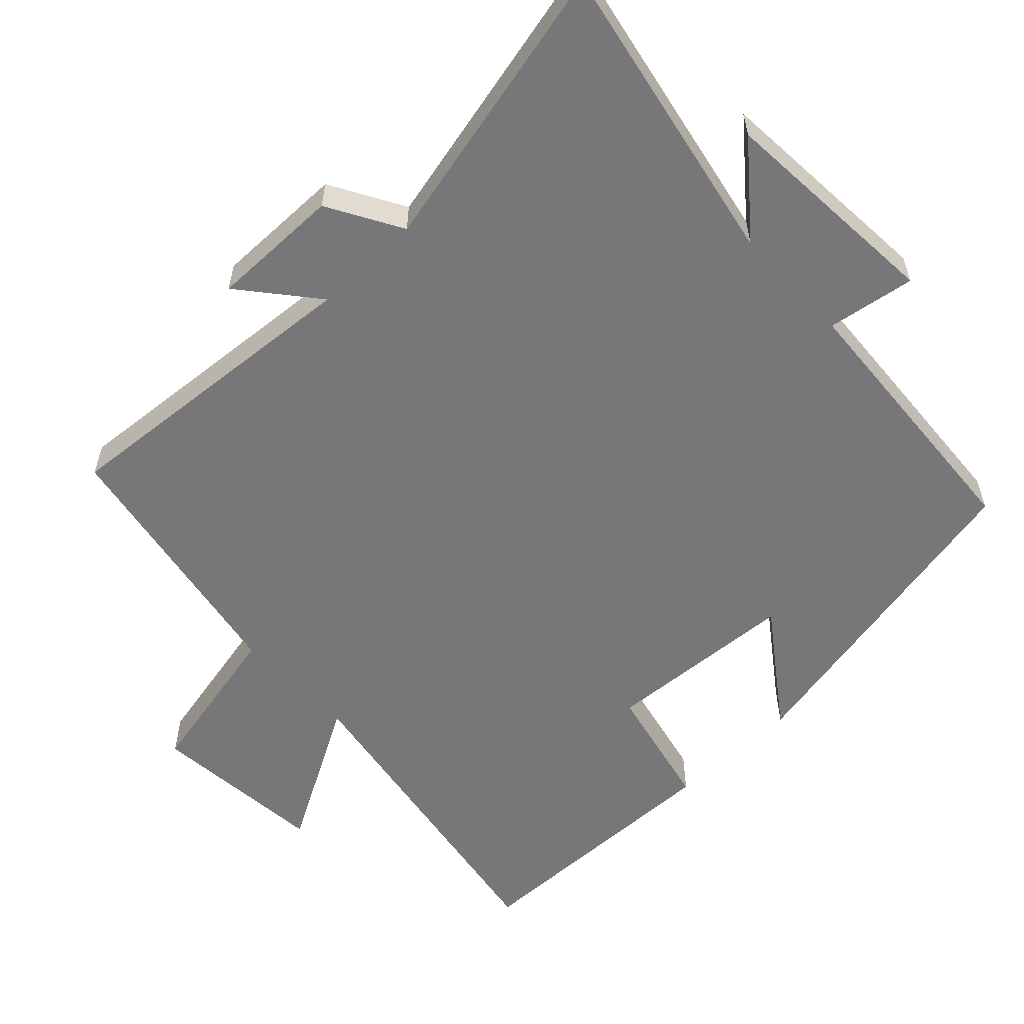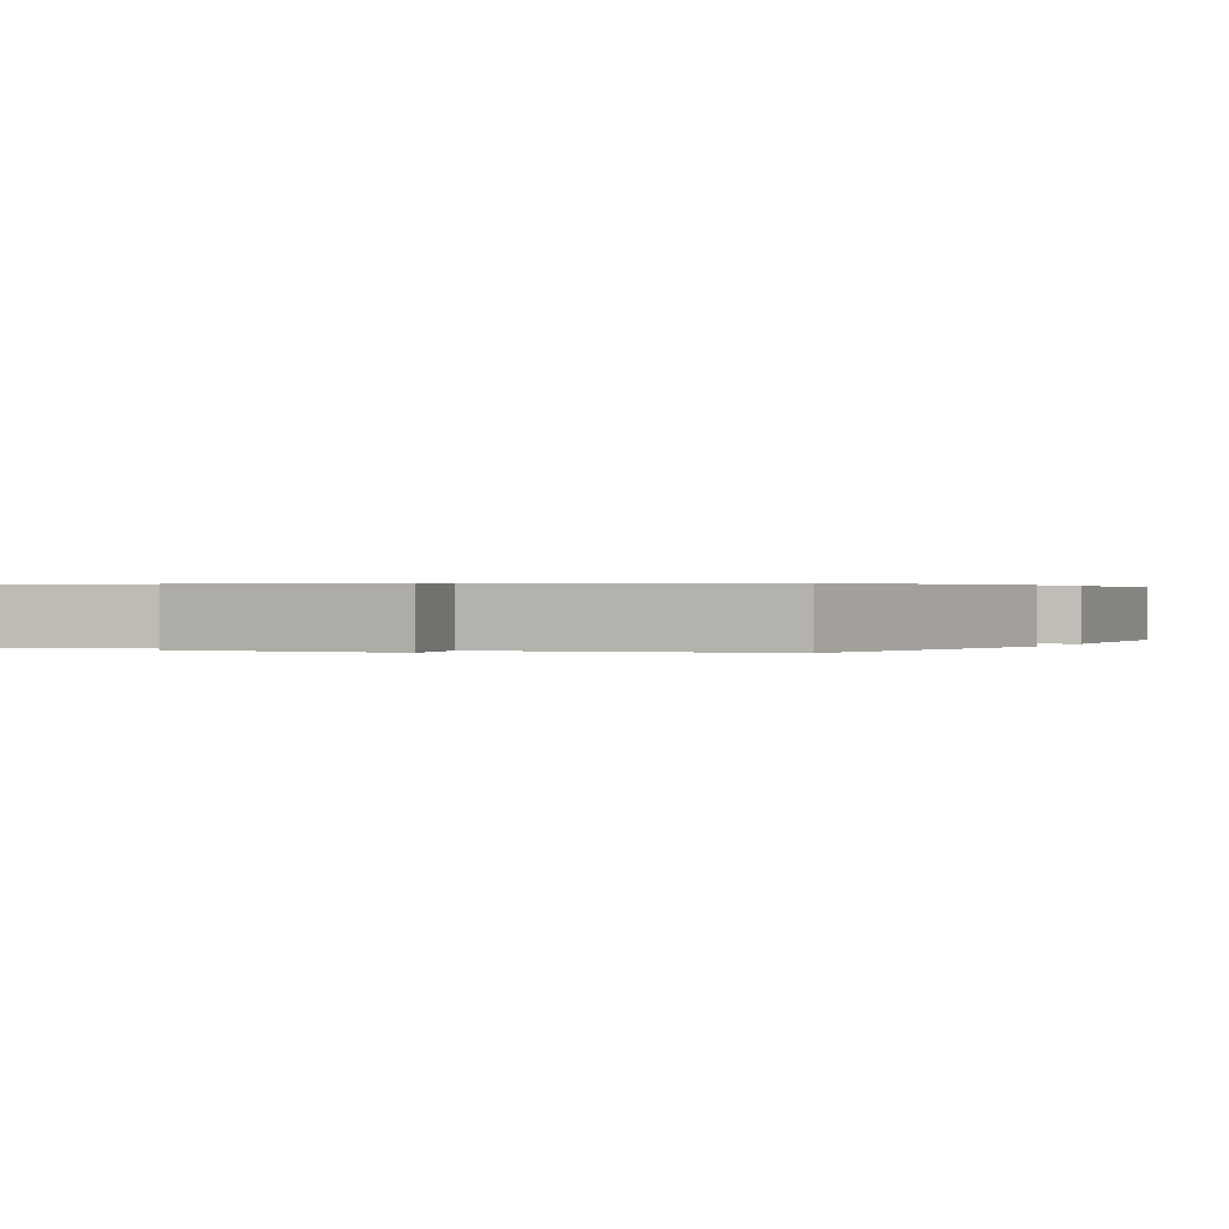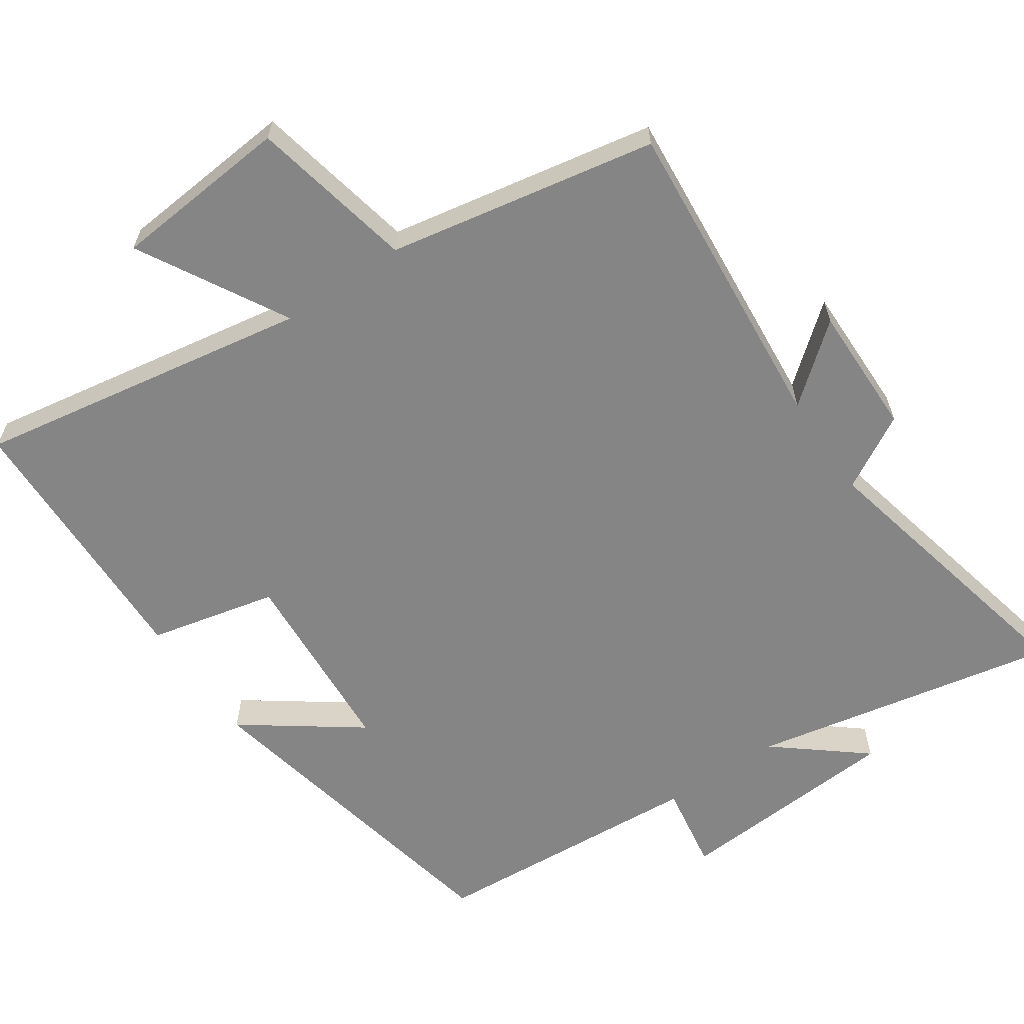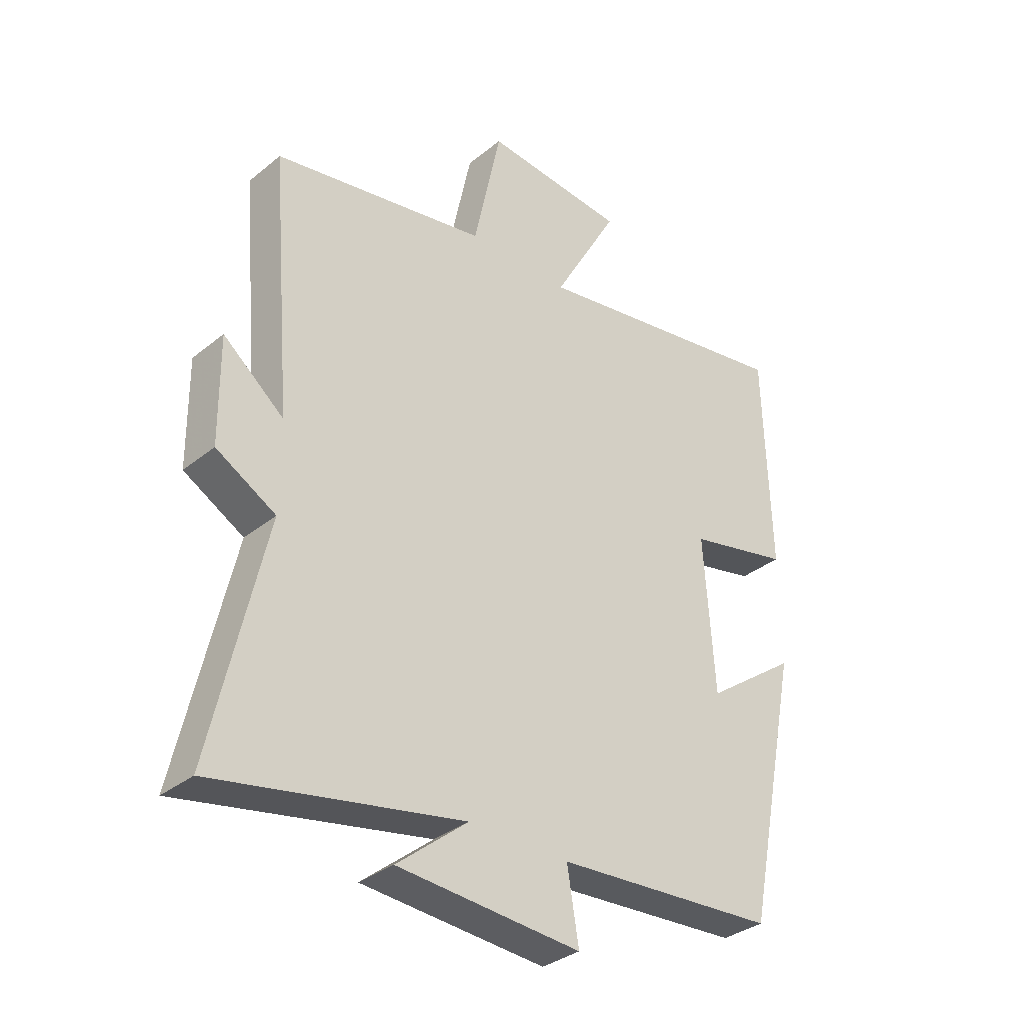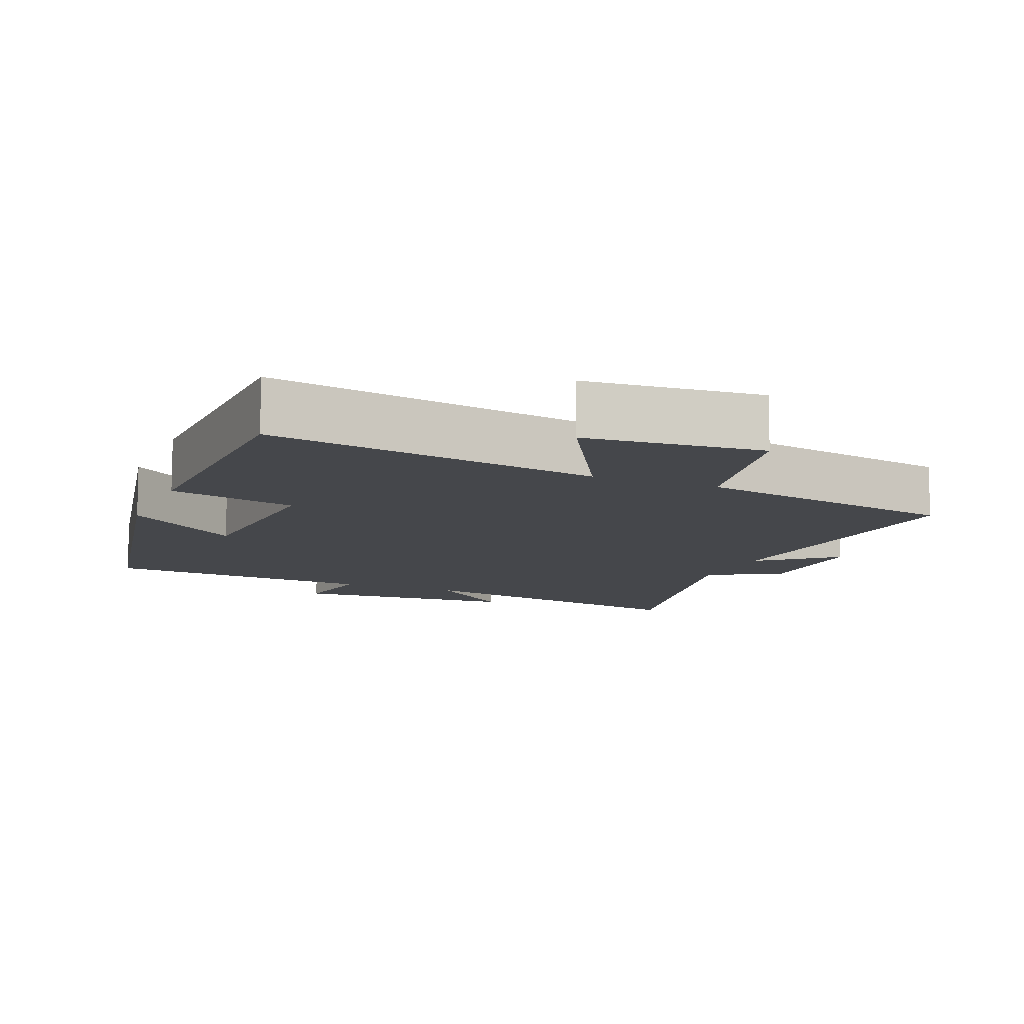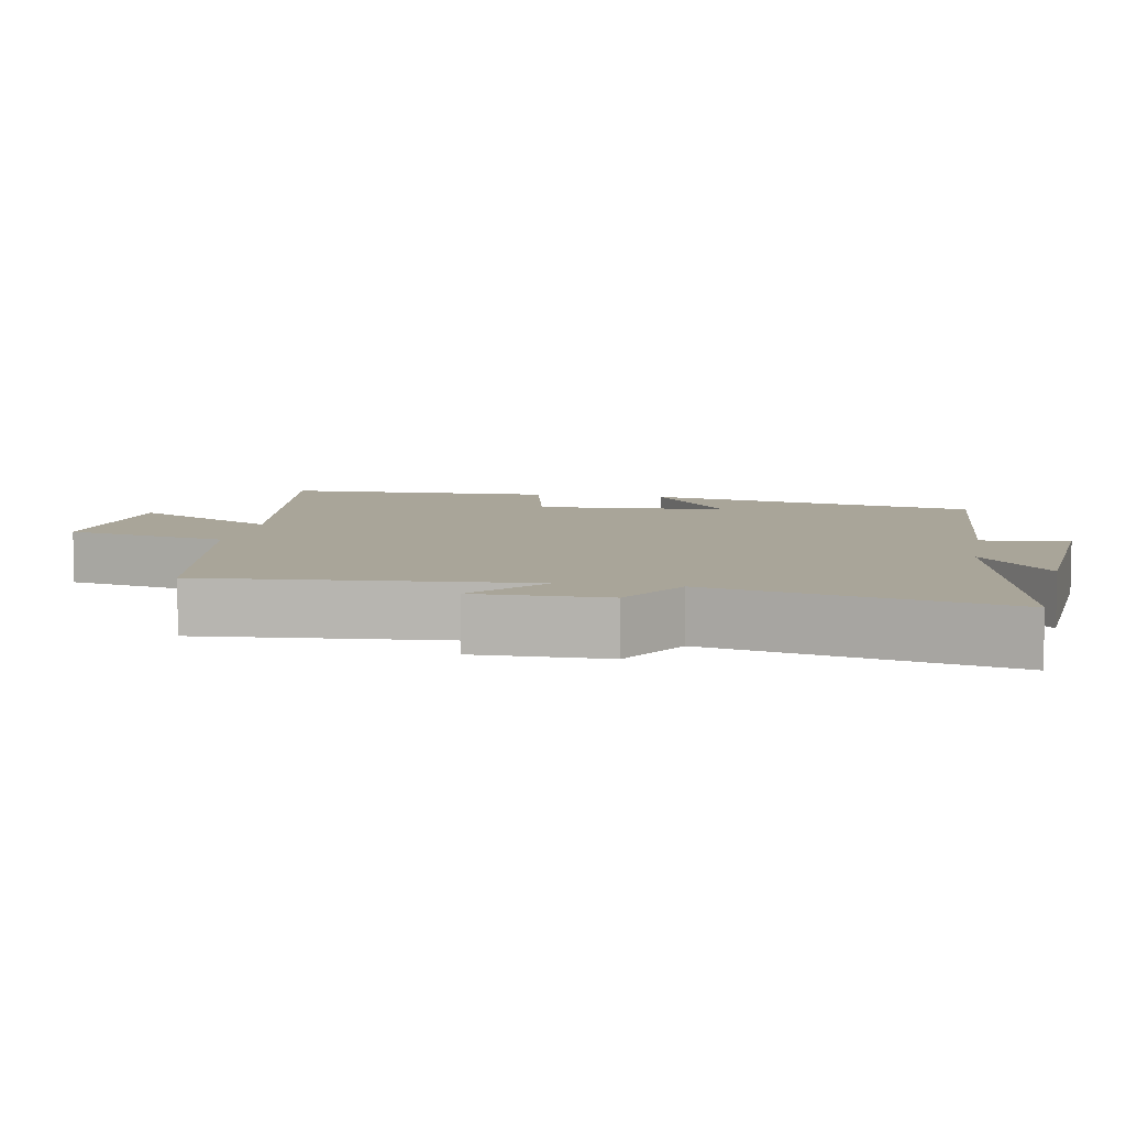
<metadata>
{"format":"obj","ext":"obj","renderer":"f3d","projection":"perspective","resolution":1024,"background":"white","views":[{"elev":-57.2,"azim":133.6,"up":"+Y"},{"elev":0.3,"azim":-155.6,"up":"+Y"},{"elev":-61.8,"azim":34.3,"up":"+Y"},{"elev":-34.1,"azim":137.4,"up":"+Z"},{"elev":-10.5,"azim":-22.6,"up":"+Y"},{"elev":7.4,"azim":100.6,"up":"+Y"}]}
</metadata>
<code>
v -0.49 0.07 0.58
v -0.02 0.07 0.5
v -0.136 0.07 0.707
v 0.114 0.07 0.729
v 0.162 0.07 0.5
v 0.538 0.07 0.43
v 0.5 0.07 -0.019
v 0.606 0.07 0.068
v 0.604 0.07 -0.116
v 0.5 0.07 -0.175
v 0.592 0.07 -0.585
v 0.161 0.07 -0.5
v 0.285 0.07 -0.601
v -0.035 0.07 -0.623
v -0.015 0.07 -0.5
v -0.403 0.07 -0.473
v -0.5 0.07 0
v -0.338 0.07 -0.117
v -0.32 0.07 0.155
v -0.5 0.07 0.196
v -0.49 0 0.58
v -0.02 0 0.5
v -0.136 0 0.707
v 0.114 0 0.729
v 0.162 0 0.5
v 0.538 0 0.43
v 0.5 0 -0.019
v 0.606 0 0.068
v 0.604 0 -0.116
v 0.5 0 -0.175
v 0.592 0 -0.585
v 0.161 0 -0.5
v 0.285 0 -0.601
v -0.035 0 -0.623
v -0.015 0 -0.5
v -0.403 0 -0.473
v -0.5 0 0
v -0.338 0 -0.117
v -0.32 0 0.155
v -0.5 0 0.196
f 19 20 1 2
f 18 19 2
f 15 16 17 18
f 15 18 2
f 12 13 14 15
f 12 15 2
f 10 11 12 2
f 7 8 9 10
f 7 10 2 3
f 5 6 7
f 5 7 3
f 3 4 5
f 22 21 40 39
f 22 39 38
f 38 37 36 35
f 22 38 35
f 35 34 33 32
f 22 35 32
f 22 32 31 30
f 30 29 28 27
f 23 22 30 27
f 27 26 25
f 23 27 25
f 25 24 23
f 1 21 22 2
f 2 22 23 3
f 3 23 24 4
f 4 24 25 5
f 5 25 26 6
f 6 26 27 7
f 7 27 28 8
f 8 28 29 9
f 9 29 30 10
f 10 30 31 11
f 11 31 32 12
f 12 32 33 13
f 13 33 34 14
f 14 34 35 15
f 15 35 36 16
f 16 36 37 17
f 17 37 38 18
f 18 38 39 19
f 19 39 40 20
f 20 40 21 1

</code>
